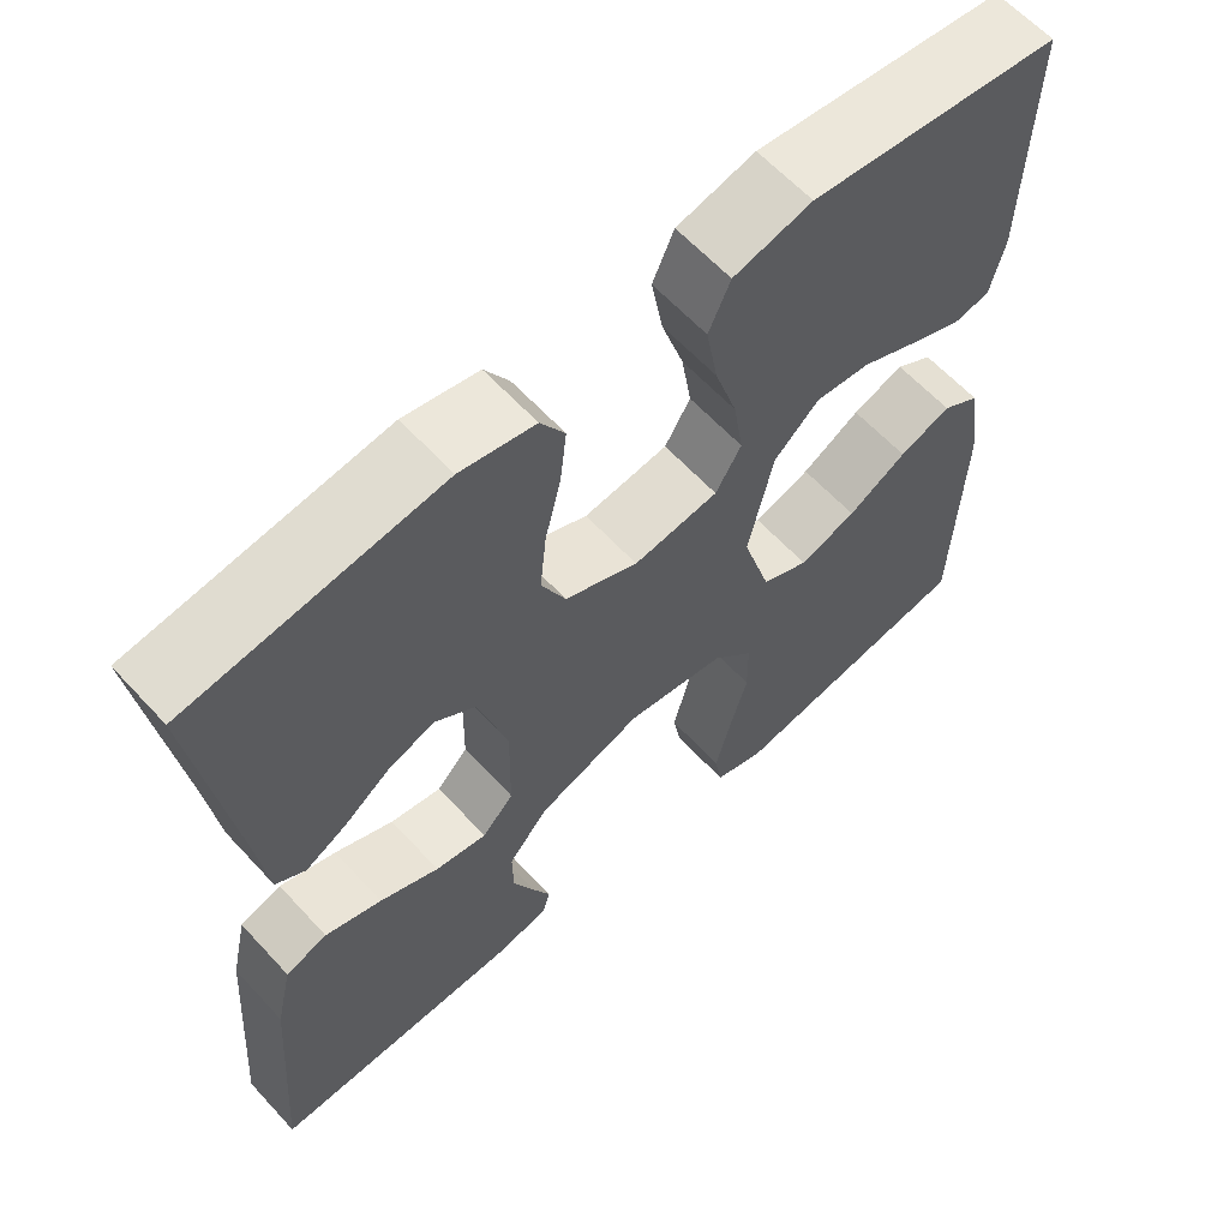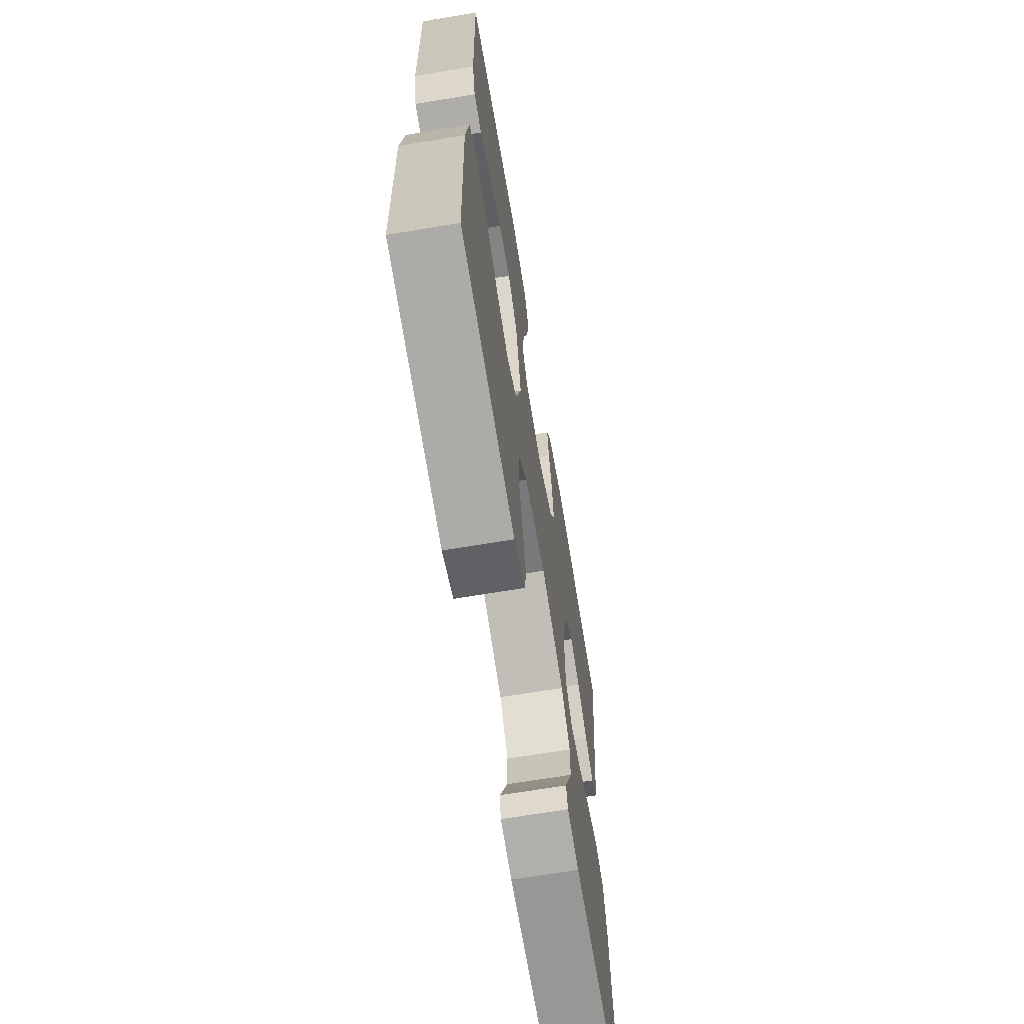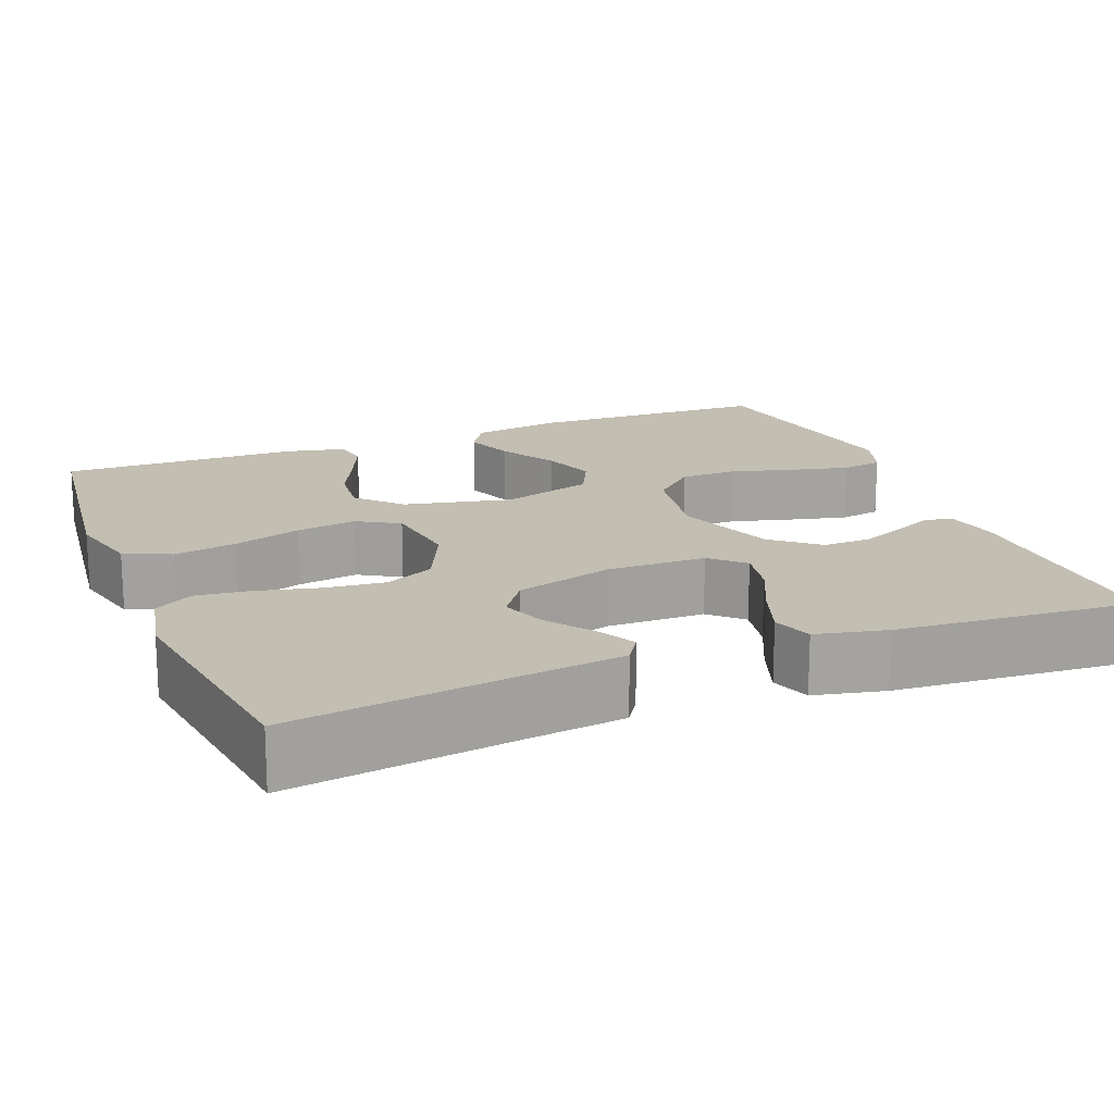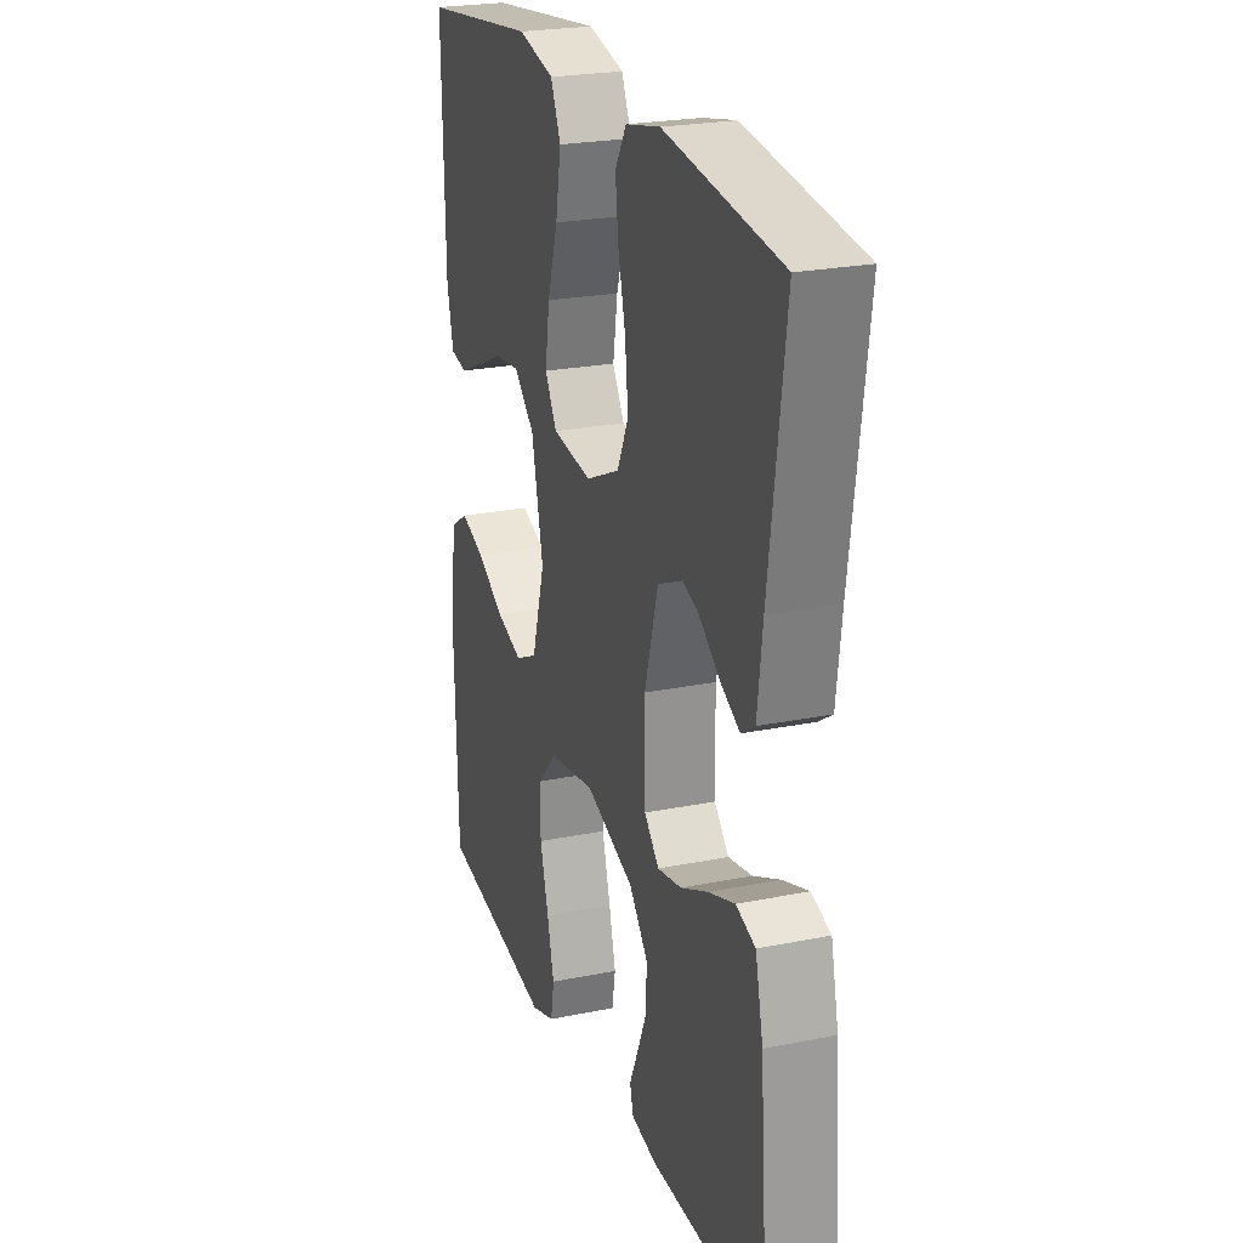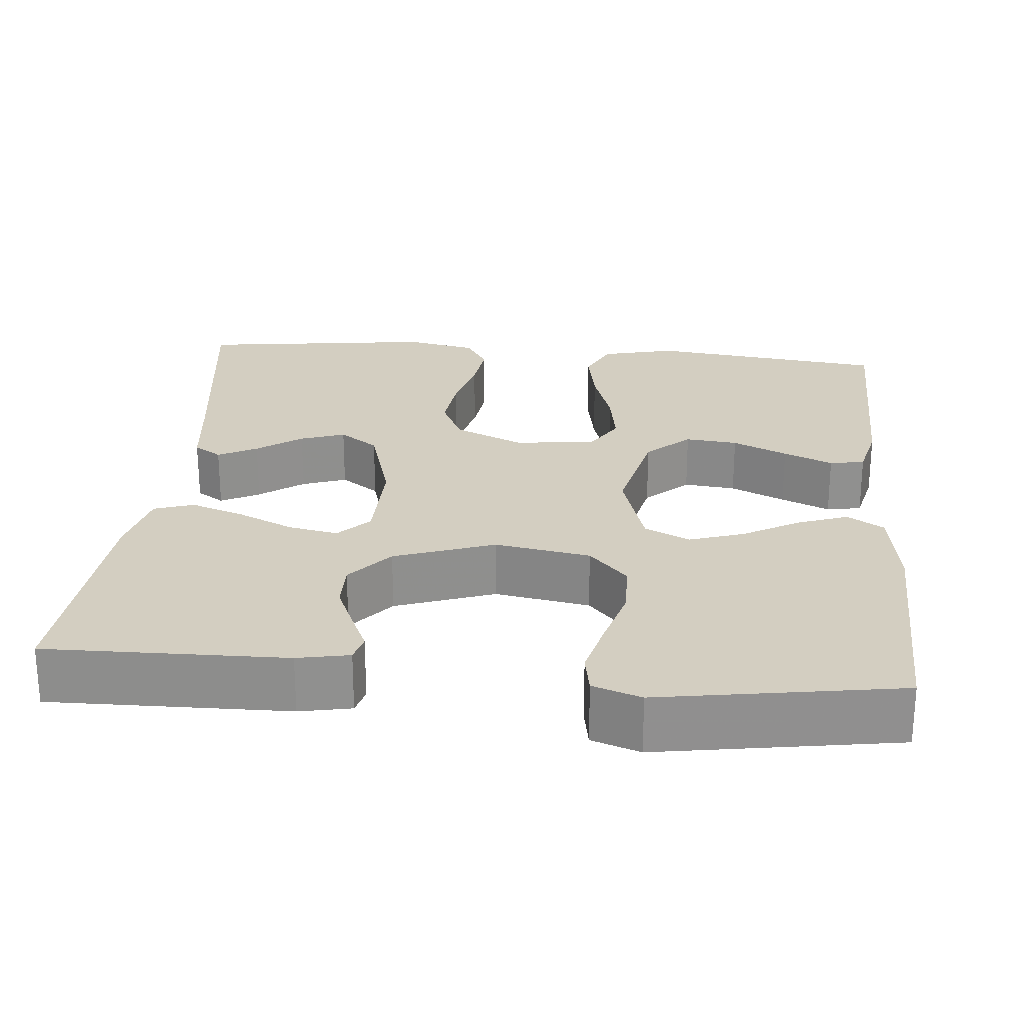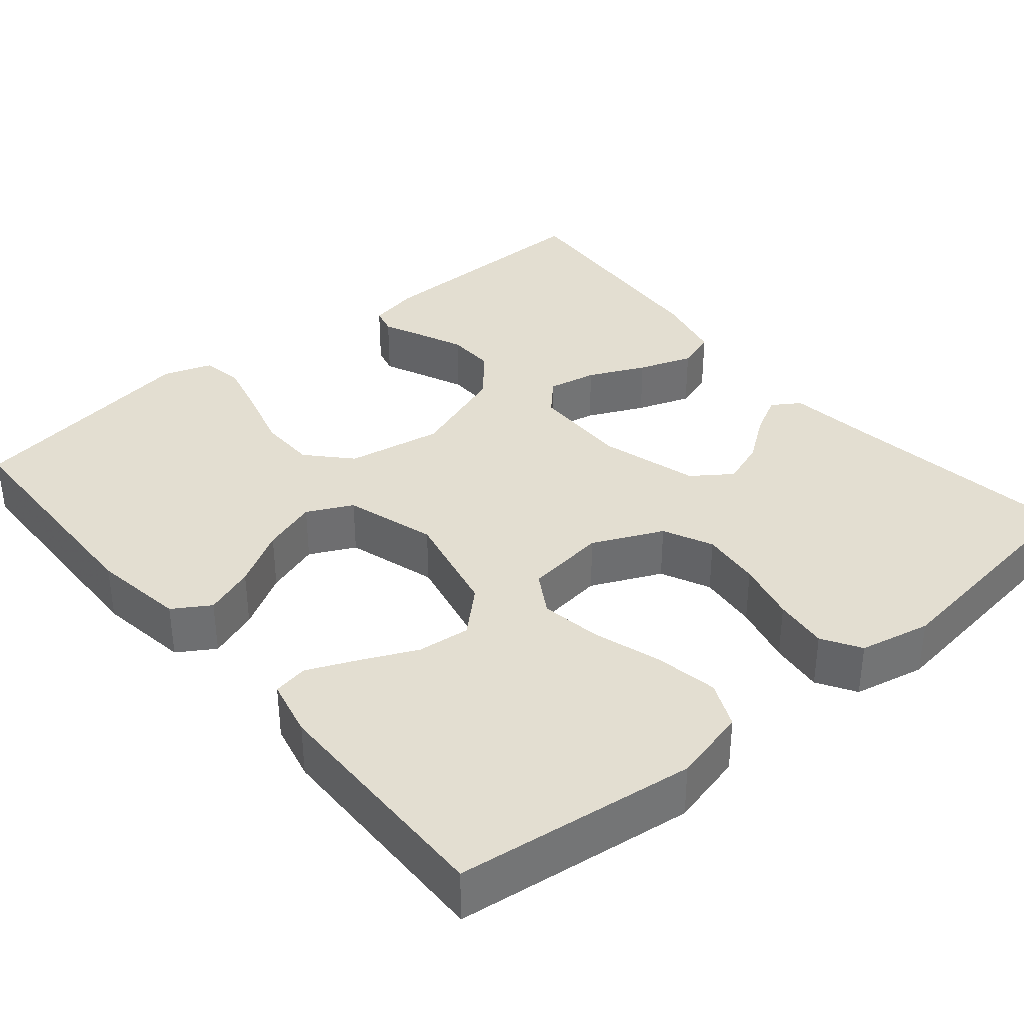
<metadata>
{"format":"obj","ext":"obj","renderer":"f3d","projection":"perspective","resolution":1024,"background":"white","views":[{"elev":61.9,"azim":137.5,"up":"+Z"},{"elev":-67.4,"azim":-80.5,"up":"+Z"},{"elev":17.4,"azim":68.2,"up":"+Y"},{"elev":23.8,"azim":71.3,"up":"+Z"},{"elev":24.9,"azim":-174.8,"up":"+Y"},{"elev":36.0,"azim":-40.0,"up":"+Y"}]}
</metadata>
<code>
v 0.5 0.07 -0.5
v 0.2 0.07 -0.495
v 0.135 0.07 -0.482
v 0.126 0.07 -0.448
v 0.148 0.07 -0.399
v 0.173 0.07 -0.341
v 0.174 0.07 -0.281
v 0.126 0.07 -0.224
v 0 0.07 -0.179
v -0.12 0.07 -0.2
v -0.169 0.07 -0.253
v -0.17 0.07 -0.325
v -0.148 0.07 -0.404
v -0.13 0.07 -0.476
v -0.139 0.07 -0.528
v -0.2 0.07 -0.549
v -0.5 0.07 -0.5
v -0.509 0.07 -0.2
v -0.492 0.07 -0.084
v -0.446 0.07 -0.055
v -0.383 0.07 -0.078
v -0.312 0.07 -0.119
v -0.243 0.07 -0.142
v -0.186 0.07 -0.114
v -0.152 0.07 0
v -0.182 0.07 0.135
v -0.236 0.07 0.185
v -0.302 0.07 0.178
v -0.371 0.07 0.146
v -0.433 0.07 0.119
v -0.477 0.07 0.127
v -0.494 0.07 0.2
v -0.5 0.07 0.5
v -0.2 0.07 0.537
v -0.106 0.07 0.514
v -0.08 0.07 0.456
v -0.094 0.07 0.377
v -0.121 0.07 0.292
v -0.133 0.07 0.216
v -0.102 0.07 0.164
v 0 0.07 0.151
v 0.088 0.07 0.191
v 0.117 0.07 0.253
v 0.109 0.07 0.328
v 0.09 0.07 0.405
v 0.082 0.07 0.473
v 0.111 0.07 0.521
v 0.2 0.07 0.54
v 0.5 0.07 0.5
v 0.459 0.07 0.2
v 0.446 0.07 0.094
v 0.411 0.07 0.071
v 0.362 0.07 0.097
v 0.306 0.07 0.138
v 0.25 0.07 0.158
v 0.201 0.07 0.123
v 0.166 0.07 0
v 0.168 0.07 -0.124
v 0.206 0.07 -0.164
v 0.268 0.07 -0.152
v 0.339 0.07 -0.119
v 0.407 0.07 -0.095
v 0.457 0.07 -0.112
v 0.477 0.07 -0.2
v 0.5 0 -0.5
v 0.2 0 -0.495
v 0.135 0 -0.482
v 0.126 0 -0.448
v 0.148 0 -0.399
v 0.173 0 -0.341
v 0.174 0 -0.281
v 0.126 0 -0.224
v 0 0 -0.179
v -0.12 0 -0.2
v -0.169 0 -0.253
v -0.17 0 -0.325
v -0.148 0 -0.404
v -0.13 0 -0.476
v -0.139 0 -0.528
v -0.2 0 -0.549
v -0.5 0 -0.5
v -0.509 0 -0.2
v -0.492 0 -0.084
v -0.446 0 -0.055
v -0.383 0 -0.078
v -0.312 0 -0.119
v -0.243 0 -0.142
v -0.186 0 -0.114
v -0.152 0 0
v -0.182 0 0.135
v -0.236 0 0.185
v -0.302 0 0.178
v -0.371 0 0.146
v -0.433 0 0.119
v -0.477 0 0.127
v -0.494 0 0.2
v -0.5 0 0.5
v -0.2 0 0.537
v -0.106 0 0.514
v -0.08 0 0.456
v -0.094 0 0.377
v -0.121 0 0.292
v -0.133 0 0.216
v -0.102 0 0.164
v 0 0 0.151
v 0.088 0 0.191
v 0.117 0 0.253
v 0.109 0 0.328
v 0.09 0 0.405
v 0.082 0 0.473
v 0.111 0 0.521
v 0.2 0 0.54
v 0.5 0 0.5
v 0.459 0 0.2
v 0.446 0 0.094
v 0.411 0 0.071
v 0.362 0 0.097
v 0.306 0 0.138
v 0.25 0 0.158
v 0.201 0 0.123
v 0.166 0 0
v 0.168 0 -0.124
v 0.206 0 -0.164
v 0.268 0 -0.152
v 0.339 0 -0.119
v 0.407 0 -0.095
v 0.457 0 -0.112
v 0.477 0 -0.2
f 60 61 62 63
f 60 63 64 1
f 51 52 53 54
f 50 51 54 55
f 49 50 55
f 48 49 55 56
f 44 45 46 47
f 43 44 47 48
f 35 36 37 38
f 35 38 39
f 34 35 39
f 33 34 39
f 28 29 30 31
f 28 31 32 33
f 19 20 21 22
f 19 22 23
f 18 19 23
f 17 18 23
f 16 17 23 24
f 12 13 14 15
f 12 15 16
f 11 12 16 24
f 2 3 4 5
f 2 5 6
f 59 60 1 2
f 58 59 2
f 43 48 56 57
f 42 43 57 58
f 41 42 58
f 40 41 58
f 33 39 40
f 27 28 33
f 26 27 33 40
f 25 26 40 58
f 10 11 24 25
f 9 10 25 58
f 2 6 7
f 58 2 7
f 58 7 8
f 8 9 58
f 127 126 125 124
f 65 128 127 124
f 118 117 116 115
f 119 118 115 114
f 119 114 113
f 120 119 113 112
f 111 110 109 108
f 112 111 108 107
f 102 101 100 99
f 103 102 99
f 103 99 98
f 103 98 97
f 95 94 93 92
f 97 96 95 92
f 86 85 84 83
f 87 86 83
f 87 83 82
f 87 82 81
f 88 87 81 80
f 79 78 77 76
f 80 79 76
f 88 80 76 75
f 69 68 67 66
f 70 69 66
f 66 65 124 123
f 66 123 122
f 121 120 112 107
f 122 121 107 106
f 122 106 105
f 122 105 104
f 104 103 97
f 97 92 91
f 104 97 91 90
f 122 104 90 89
f 89 88 75 74
f 122 89 74 73
f 71 70 66
f 71 66 122
f 72 71 122
f 122 73 72
f 1 65 66 2
f 2 66 67 3
f 3 67 68 4
f 4 68 69 5
f 5 69 70 6
f 6 70 71 7
f 7 71 72 8
f 8 72 73 9
f 9 73 74 10
f 10 74 75 11
f 11 75 76 12
f 12 76 77 13
f 13 77 78 14
f 14 78 79 15
f 15 79 80 16
f 16 80 81 17
f 17 81 82 18
f 18 82 83 19
f 19 83 84 20
f 20 84 85 21
f 21 85 86 22
f 22 86 87 23
f 23 87 88 24
f 24 88 89 25
f 25 89 90 26
f 26 90 91 27
f 27 91 92 28
f 28 92 93 29
f 29 93 94 30
f 30 94 95 31
f 31 95 96 32
f 32 96 97 33
f 33 97 98 34
f 34 98 99 35
f 35 99 100 36
f 36 100 101 37
f 37 101 102 38
f 38 102 103 39
f 39 103 104 40
f 40 104 105 41
f 41 105 106 42
f 42 106 107 43
f 43 107 108 44
f 44 108 109 45
f 45 109 110 46
f 46 110 111 47
f 47 111 112 48
f 48 112 113 49
f 49 113 114 50
f 50 114 115 51
f 51 115 116 52
f 52 116 117 53
f 53 117 118 54
f 54 118 119 55
f 55 119 120 56
f 56 120 121 57
f 57 121 122 58
f 58 122 123 59
f 59 123 124 60
f 60 124 125 61
f 61 125 126 62
f 62 126 127 63
f 63 127 128 64
f 64 128 65 1

</code>
